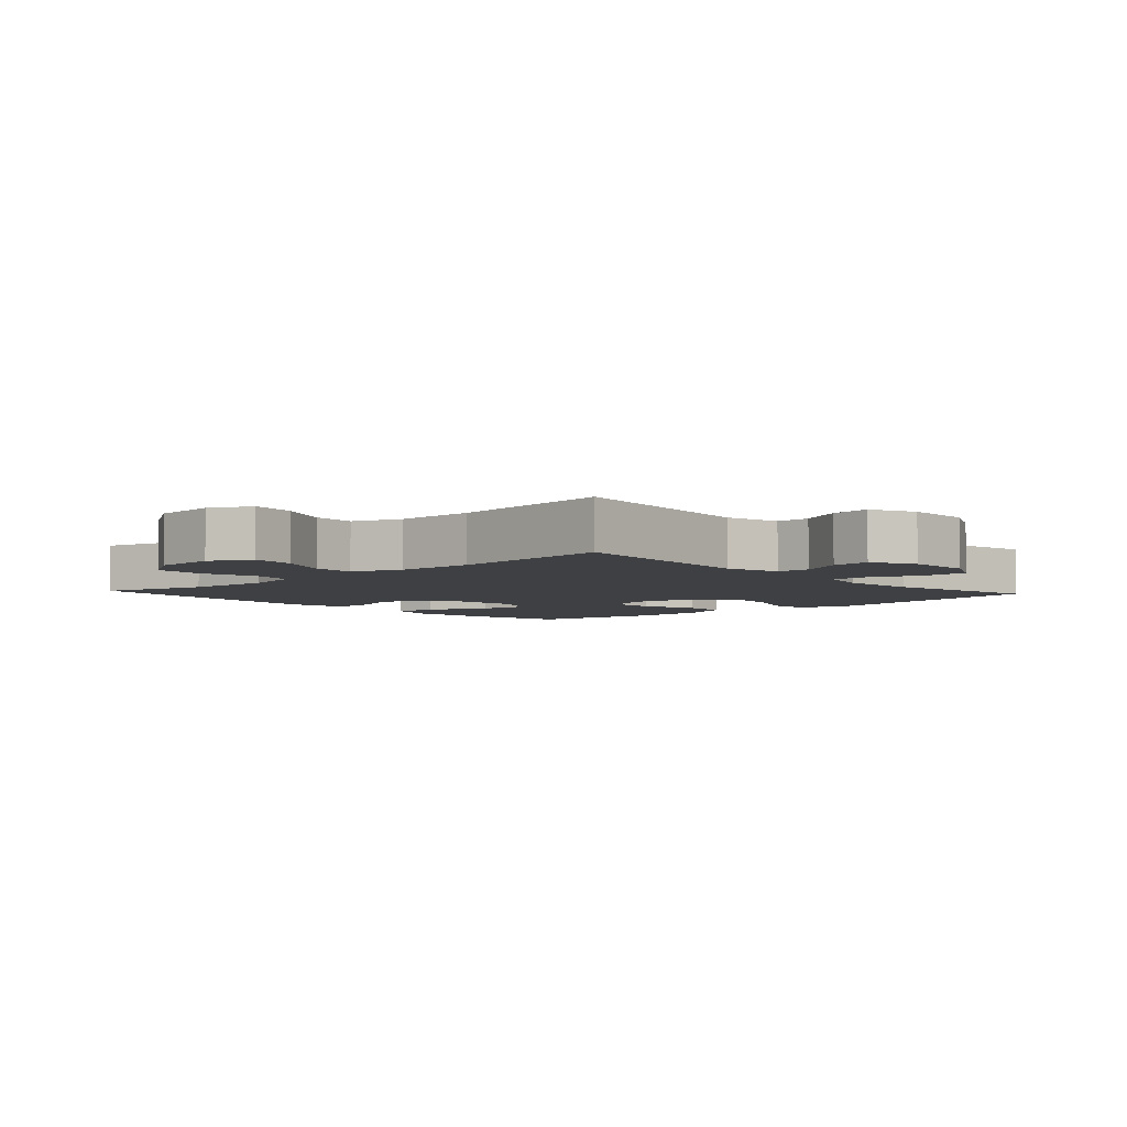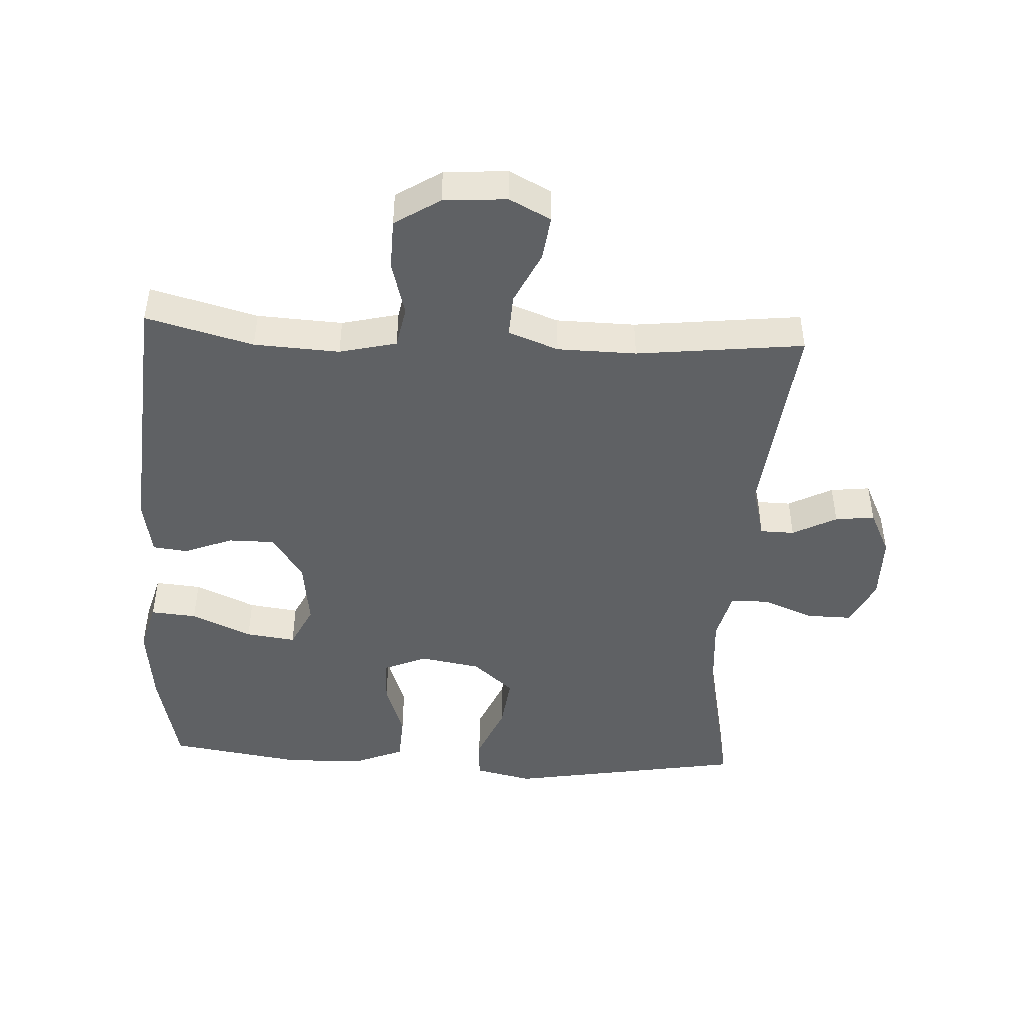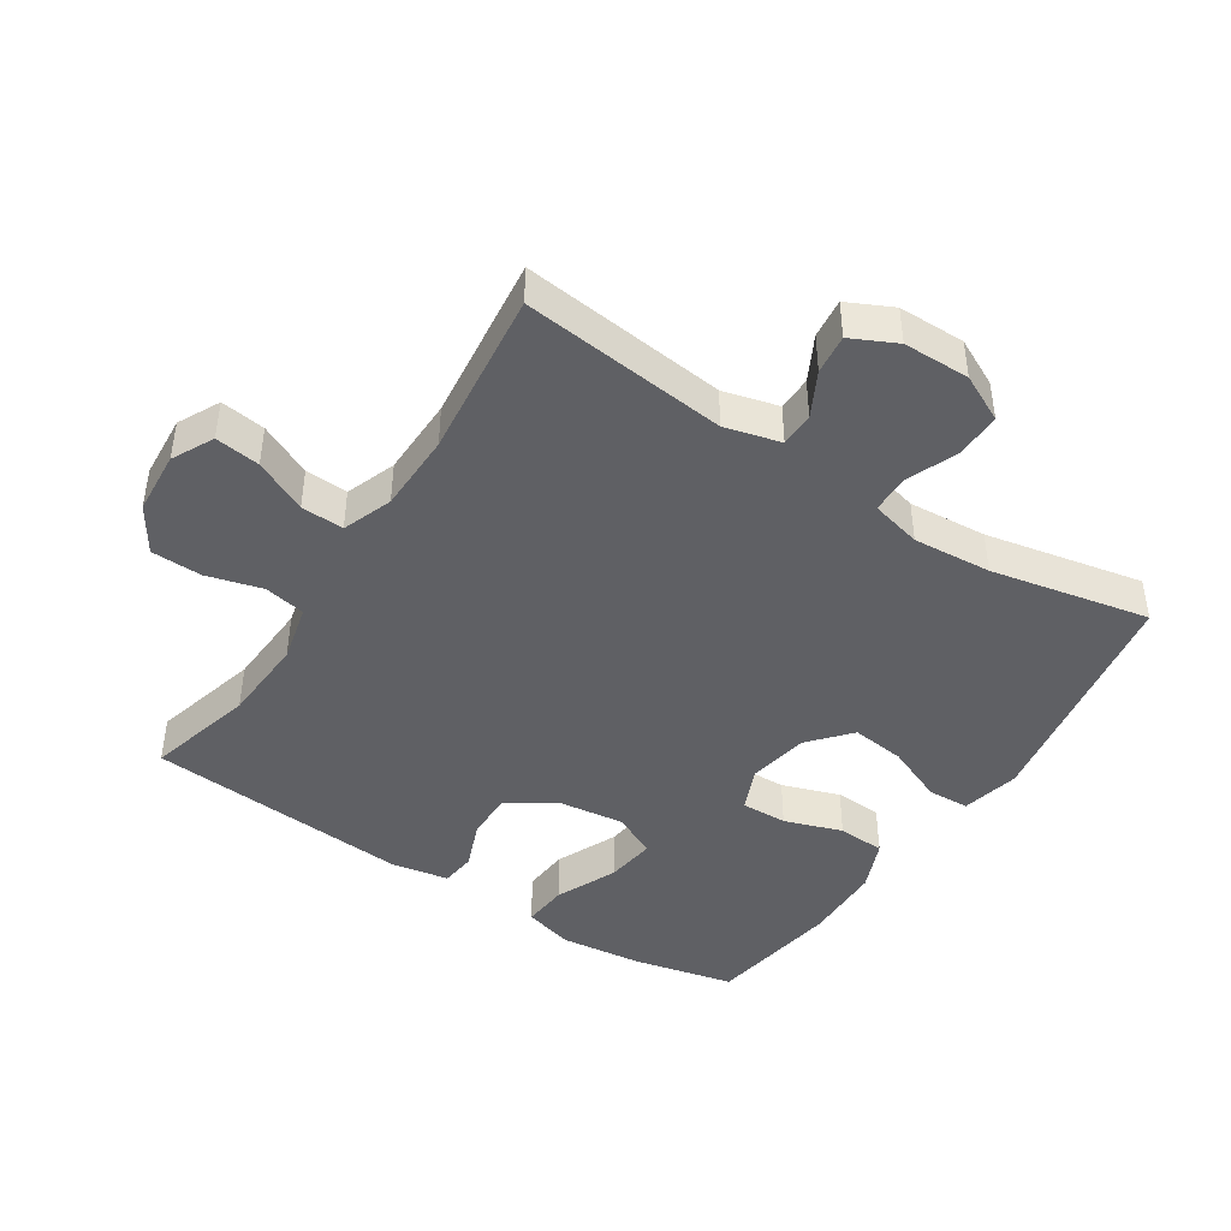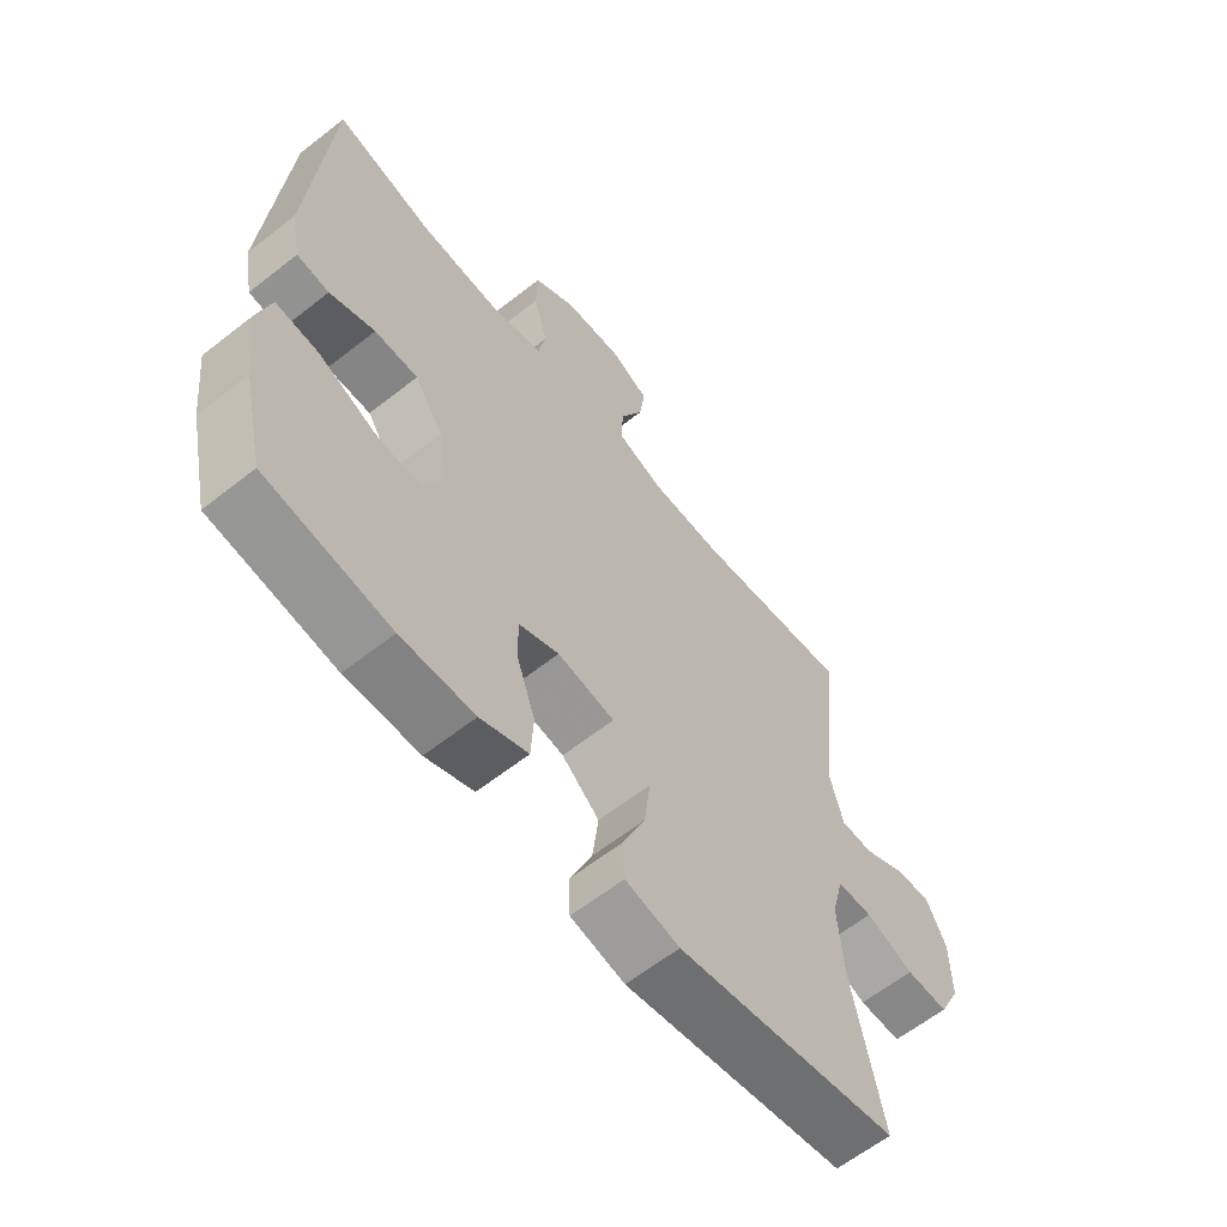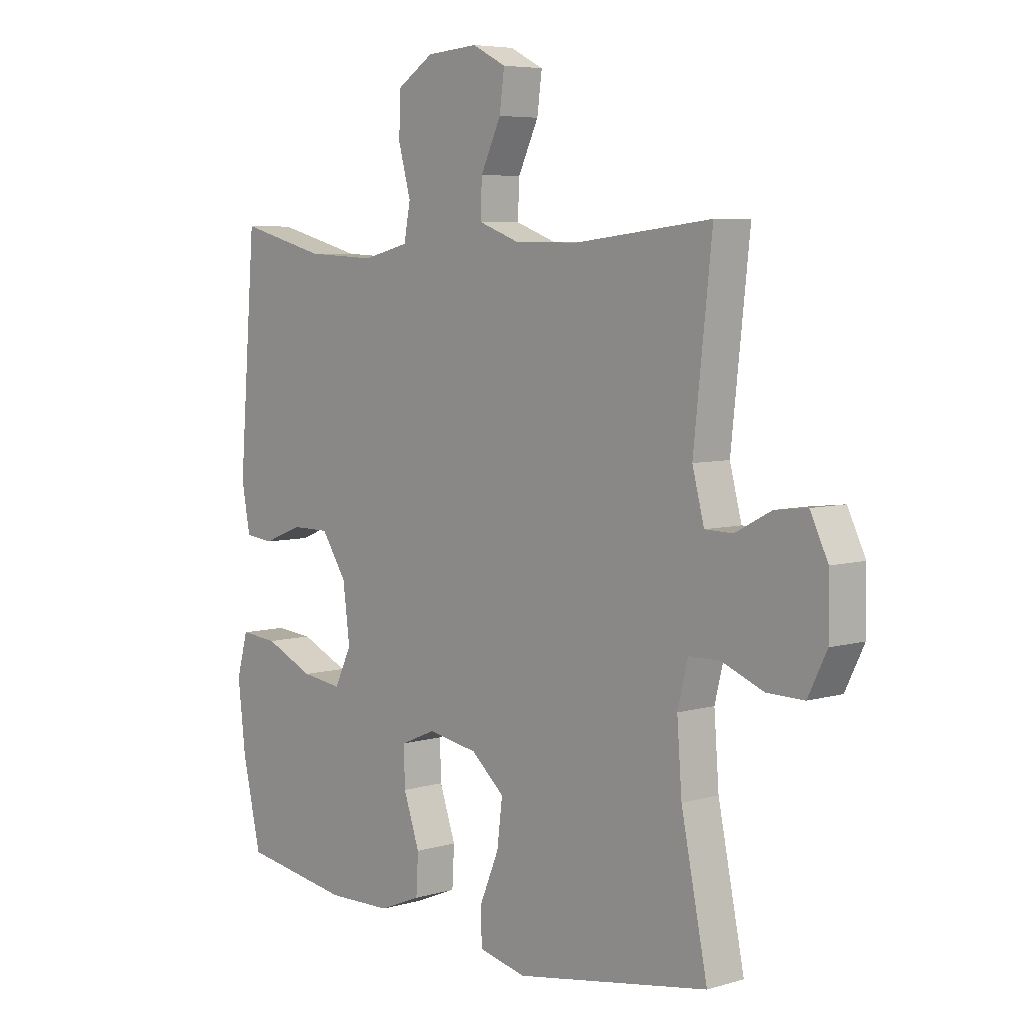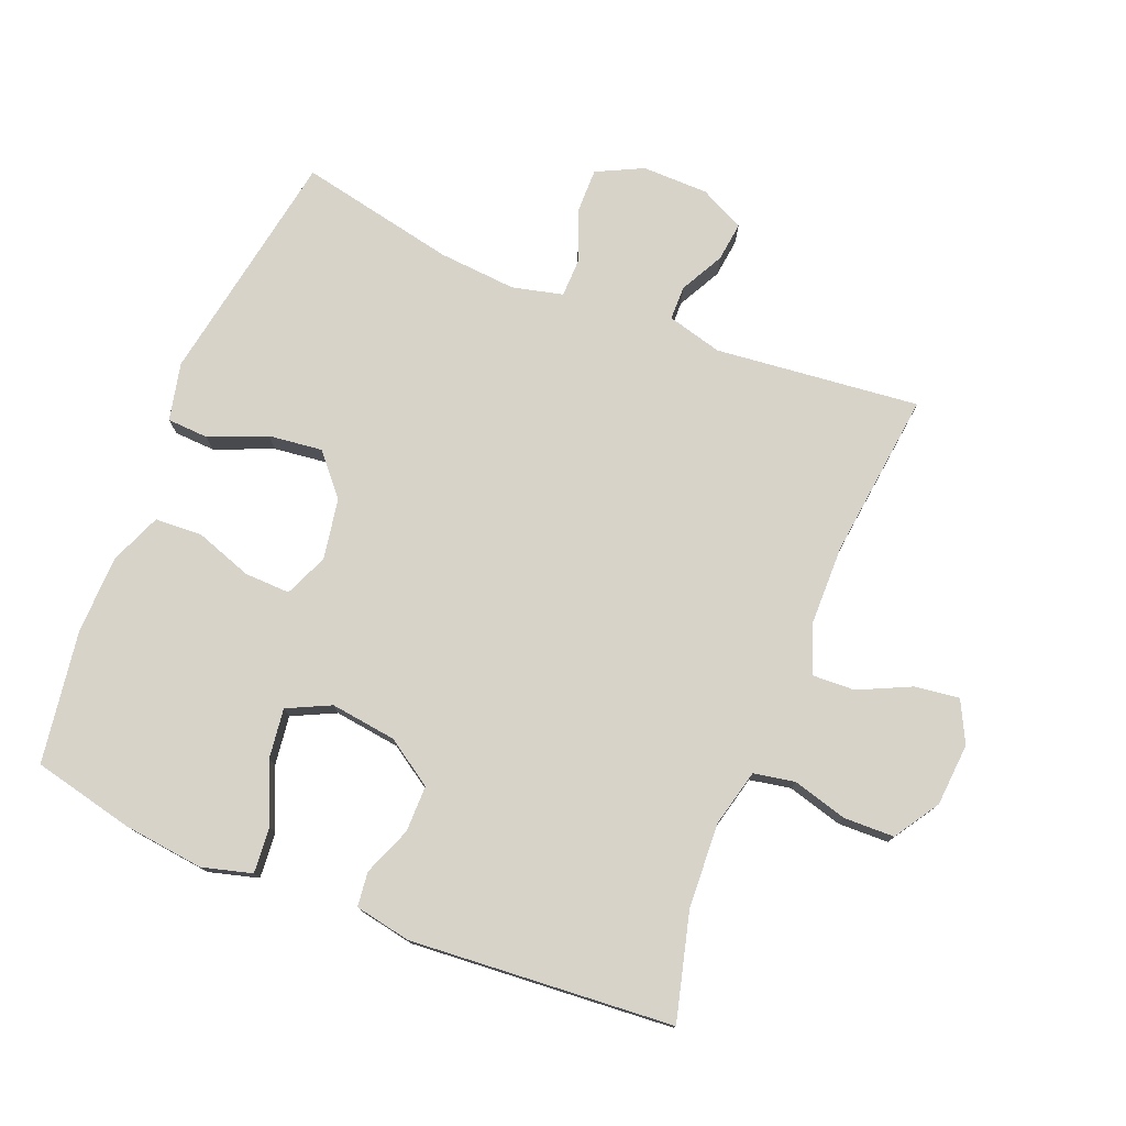
<metadata>
{"format":"obj","ext":"obj","renderer":"f3d","projection":"perspective","resolution":1024,"background":"white","views":[{"elev":-4.8,"azim":42.3,"up":"+Y"},{"elev":-46.1,"azim":-3.1,"up":"+Y"},{"elev":-44.1,"azim":56.9,"up":"+Y"},{"elev":-61.8,"azim":-51.3,"up":"+Z"},{"elev":5.9,"azim":48.5,"up":"+Z"},{"elev":76.8,"azim":-67.9,"up":"+Y"}]}
</metadata>
<code>
v 0.5 0.07 0.5
v 0.466 0.07 0.188
v 0.488 0.07 0.104
v 0.54 0.07 0.103
v 0.607 0.07 0.138
v 0.667 0.07 0.145
v 0.7 0.07 0.077
v 0.701 0.07 -0.024
v 0.666 0.07 -0.095
v 0.597 0.07 -0.094
v 0.519 0.07 -0.063
v 0.461 0.07 -0.064
v 0.442 0.07 -0.141
v 0.451 0.07 -0.26
v 0.5 0.07 -0.5
v 0.138 0.07 -0.562
v 0.05 0.07 -0.542
v 0.047 0.07 -0.479
v 0.084 0.07 -0.391
v 0.094 0.07 -0.309
v 0.032 0.07 -0.255
v -0.061 0.07 -0.239
v -0.127 0.07 -0.267
v -0.125 0.07 -0.337
v -0.095 0.07 -0.424
v -0.099 0.07 -0.496
v -0.177 0.07 -0.528
v -0.297 0.07 -0.531
v -0.5 0.07 -0.5
v -0.535 0.07 -0.345
v -0.549 0.07 -0.222
v -0.528 0.07 -0.146
v -0.458 0.07 -0.152
v -0.366 0.07 -0.193
v -0.29 0.07 -0.203
v -0.258 0.07 -0.137
v -0.271 0.07 -0.036
v -0.318 0.07 0.035
v -0.389 0.07 0.035
v -0.463 0.07 0.006
v -0.516 0.07 0.012
v -0.532 0.07 0.098
v -0.5 0.07 0.5
v -0.337 0.07 0.457
v -0.207 0.07 0.45
v -0.12 0.07 0.471
v -0.108 0.07 0.534
v -0.131 0.07 0.618
v -0.129 0.07 0.695
v -0.06 0.07 0.739
v 0.036 0.07 0.746
v 0.099 0.07 0.714
v 0.09 0.07 0.646
v 0.052 0.07 0.566
v 0.049 0.07 0.501
v 0.125 0.07 0.473
v 0.245 0.07 0.471
v 0.5 0 0.5
v 0.466 0 0.188
v 0.488 0 0.104
v 0.54 0 0.103
v 0.607 0 0.138
v 0.667 0 0.145
v 0.7 0 0.077
v 0.701 0 -0.024
v 0.666 0 -0.095
v 0.597 0 -0.094
v 0.519 0 -0.063
v 0.461 0 -0.064
v 0.442 0 -0.141
v 0.451 0 -0.26
v 0.5 0 -0.5
v 0.138 0 -0.562
v 0.05 0 -0.542
v 0.047 0 -0.479
v 0.084 0 -0.391
v 0.094 0 -0.309
v 0.032 0 -0.255
v -0.061 0 -0.239
v -0.127 0 -0.267
v -0.125 0 -0.337
v -0.095 0 -0.424
v -0.099 0 -0.496
v -0.177 0 -0.528
v -0.297 0 -0.531
v -0.5 0 -0.5
v -0.535 0 -0.345
v -0.549 0 -0.222
v -0.528 0 -0.146
v -0.458 0 -0.152
v -0.366 0 -0.193
v -0.29 0 -0.203
v -0.258 0 -0.137
v -0.271 0 -0.036
v -0.318 0 0.035
v -0.389 0 0.035
v -0.463 0 0.006
v -0.516 0 0.012
v -0.532 0 0.098
v -0.5 0 0.5
v -0.337 0 0.457
v -0.207 0 0.45
v -0.12 0 0.471
v -0.108 0 0.534
v -0.131 0 0.618
v -0.129 0 0.695
v -0.06 0 0.739
v 0.036 0 0.746
v 0.099 0 0.714
v 0.09 0 0.646
v 0.052 0 0.566
v 0.049 0 0.501
v 0.125 0 0.473
v 0.245 0 0.471
f 52 53 54
f 51 52 54
f 50 51 54
f 49 50 54
f 48 49 54
f 47 48 54
f 46 47 54 55
f 45 46 55 56
f 42 43 44
f 41 42 44
f 40 41 44
f 39 40 44
f 38 39 44 45
f 45 56 57
f 38 45 57
f 37 38 57
f 32 33 34
f 31 32 34
f 30 31 34
f 29 30 34
f 28 29 34
f 27 28 34
f 26 27 34
f 25 26 34
f 24 25 34
f 23 24 34 35
f 22 23 35 36
f 17 18 19
f 16 17 19
f 15 16 19
f 14 15 19
f 13 14 19 20
f 12 13 20 21
f 9 10 11
f 8 9 11
f 7 8 11
f 6 7 11
f 5 6 11
f 4 5 11
f 3 4 11 12
f 36 37 57
f 22 36 57
f 21 22 57
f 12 21 57
f 3 12 57
f 2 3 57
f 1 2 57
f 111 110 109
f 111 109 108
f 111 108 107
f 111 107 106
f 111 106 105
f 111 105 104
f 112 111 104 103
f 113 112 103 102
f 101 100 99
f 101 99 98
f 101 98 97
f 101 97 96
f 102 101 96 95
f 114 113 102
f 114 102 95
f 114 95 94
f 91 90 89
f 91 89 88
f 91 88 87
f 91 87 86
f 91 86 85
f 91 85 84
f 91 84 83
f 91 83 82
f 91 82 81
f 92 91 81 80
f 93 92 80 79
f 76 75 74
f 76 74 73
f 76 73 72
f 76 72 71
f 77 76 71 70
f 78 77 70 69
f 68 67 66
f 68 66 65
f 68 65 64
f 68 64 63
f 68 63 62
f 68 62 61
f 69 68 61 60
f 114 94 93
f 114 93 79
f 114 79 78
f 114 78 69
f 114 69 60
f 114 60 59
f 114 59 58
f 1 58 59 2
f 2 59 60 3
f 3 60 61 4
f 4 61 62 5
f 5 62 63 6
f 6 63 64 7
f 7 64 65 8
f 8 65 66 9
f 9 66 67 10
f 10 67 68 11
f 11 68 69 12
f 12 69 70 13
f 13 70 71 14
f 14 71 72 15
f 15 72 73 16
f 16 73 74 17
f 17 74 75 18
f 18 75 76 19
f 19 76 77 20
f 20 77 78 21
f 21 78 79 22
f 22 79 80 23
f 23 80 81 24
f 24 81 82 25
f 25 82 83 26
f 26 83 84 27
f 27 84 85 28
f 28 85 86 29
f 29 86 87 30
f 30 87 88 31
f 31 88 89 32
f 32 89 90 33
f 33 90 91 34
f 34 91 92 35
f 35 92 93 36
f 36 93 94 37
f 37 94 95 38
f 38 95 96 39
f 39 96 97 40
f 40 97 98 41
f 41 98 99 42
f 42 99 100 43
f 43 100 101 44
f 44 101 102 45
f 45 102 103 46
f 46 103 104 47
f 47 104 105 48
f 48 105 106 49
f 49 106 107 50
f 50 107 108 51
f 51 108 109 52
f 52 109 110 53
f 53 110 111 54
f 54 111 112 55
f 55 112 113 56
f 56 113 114 57
f 57 114 58 1

</code>
